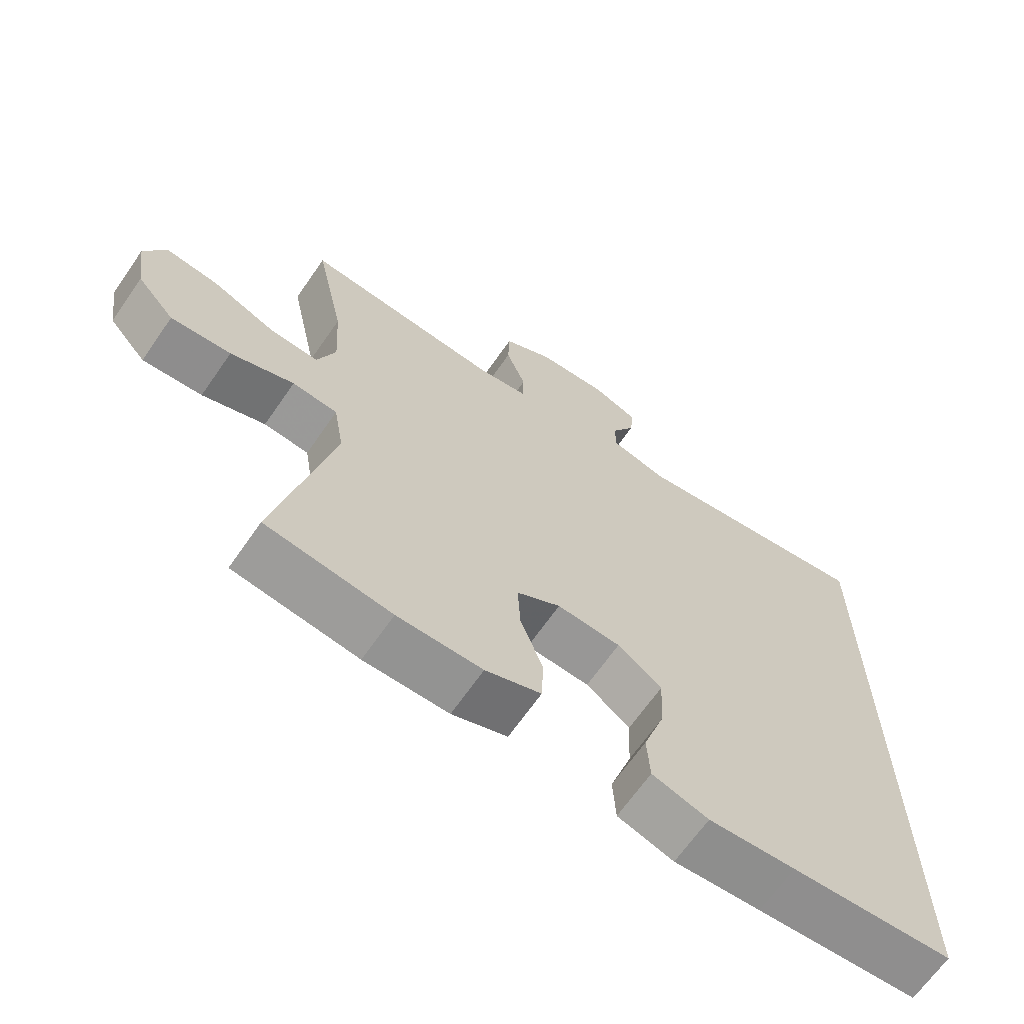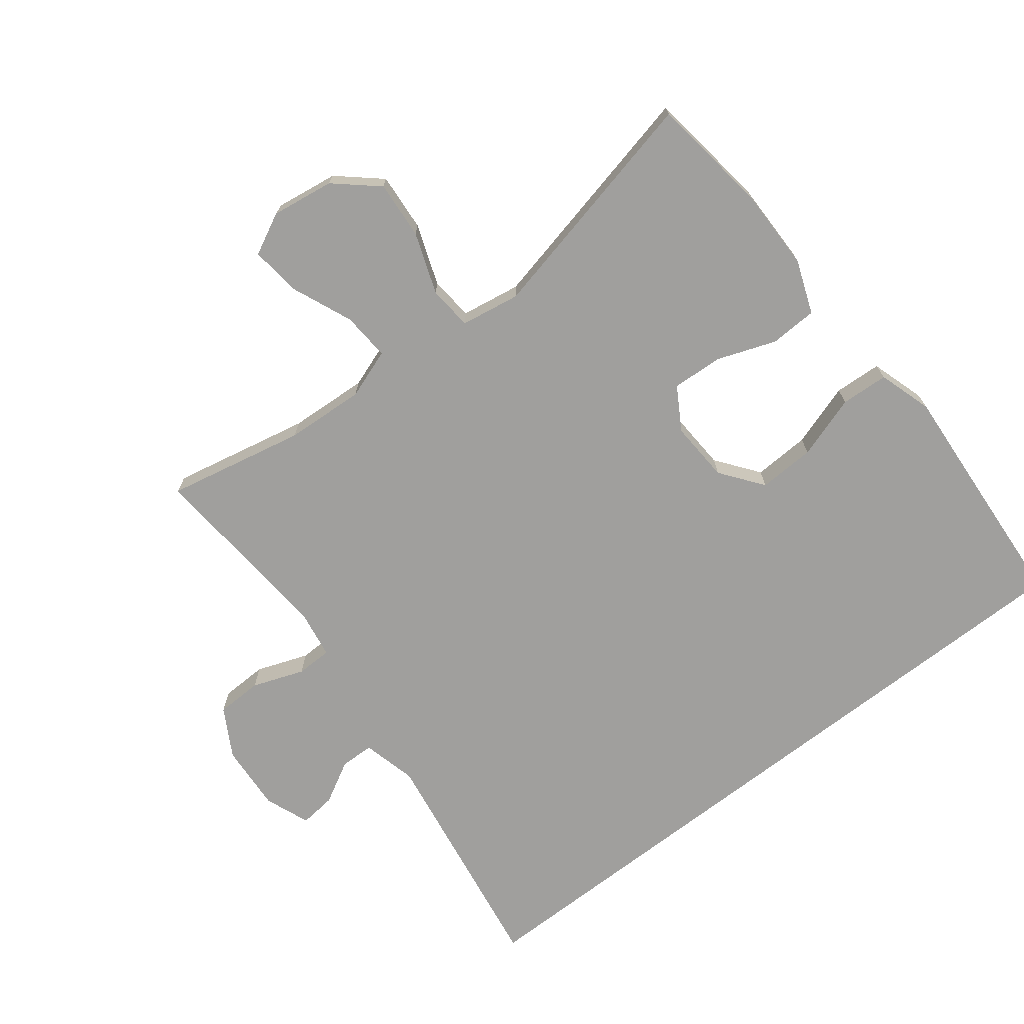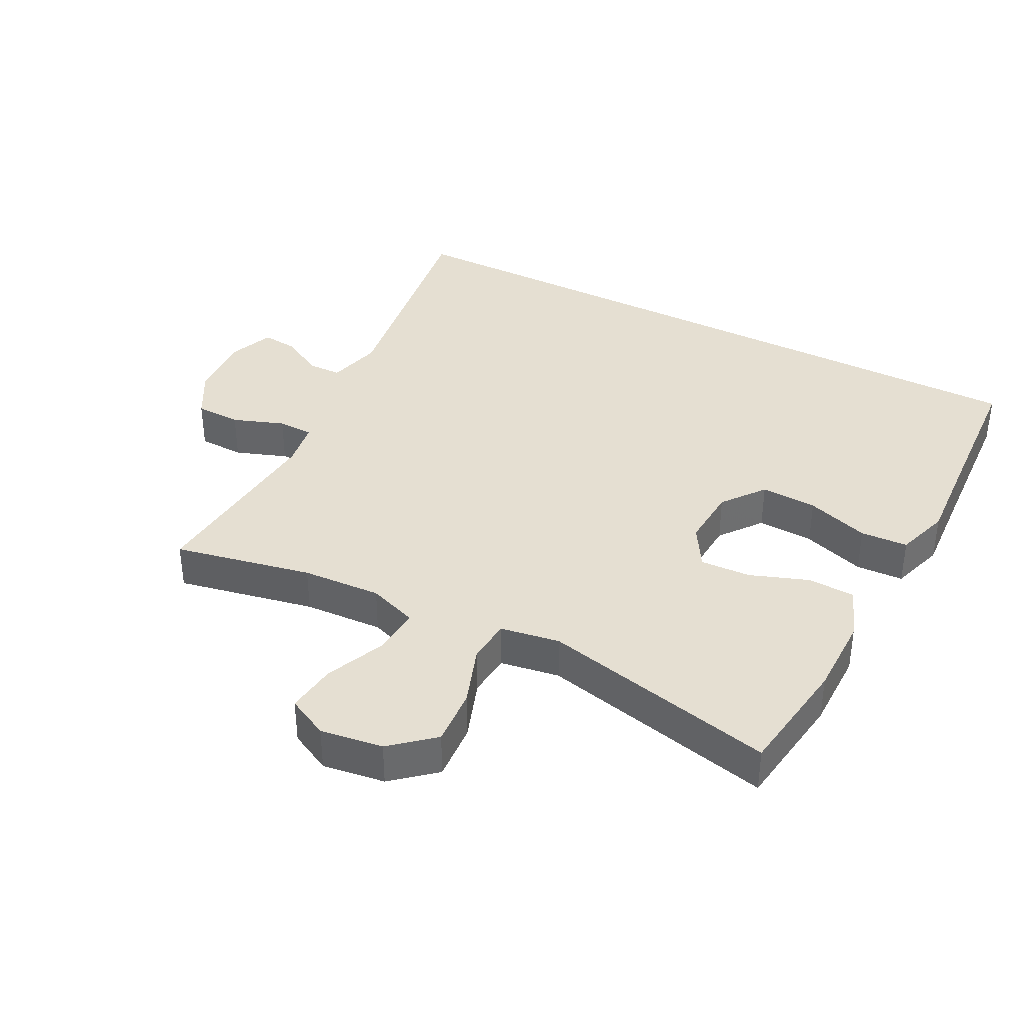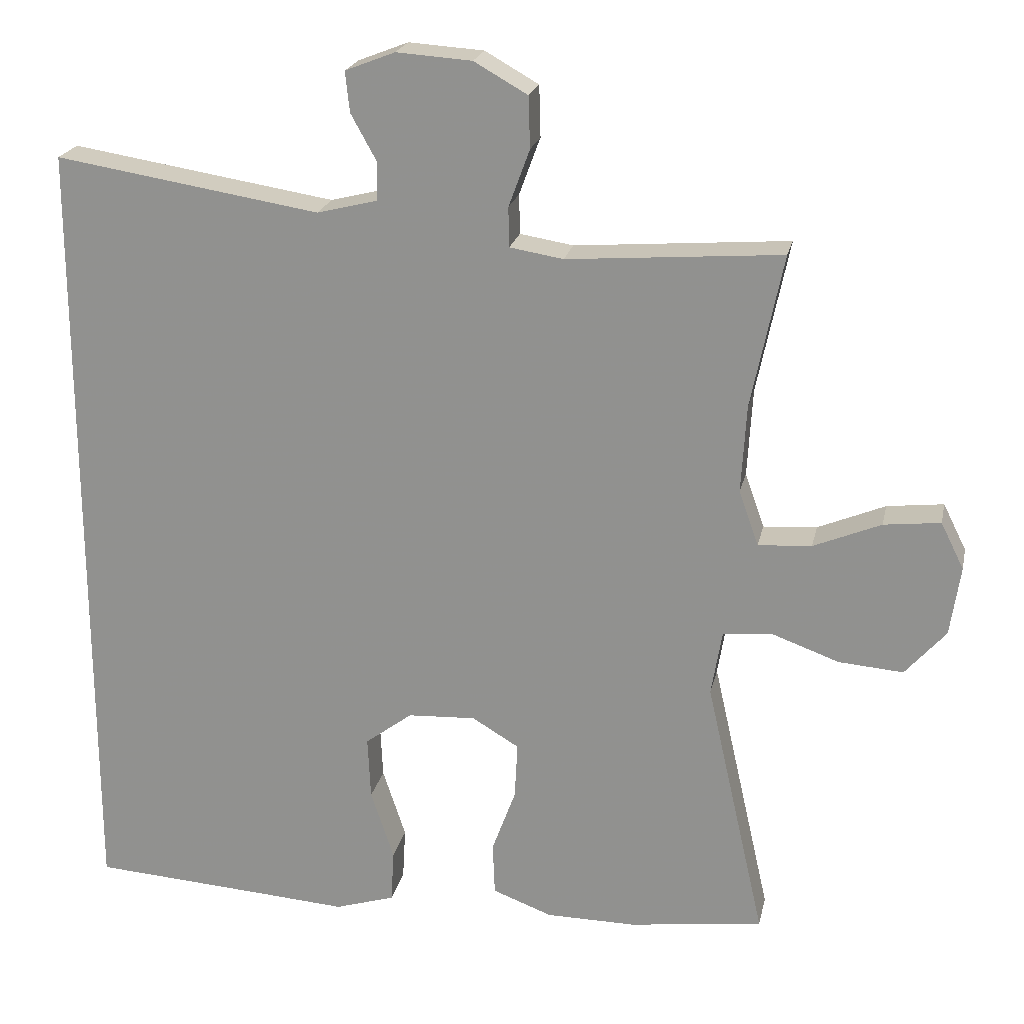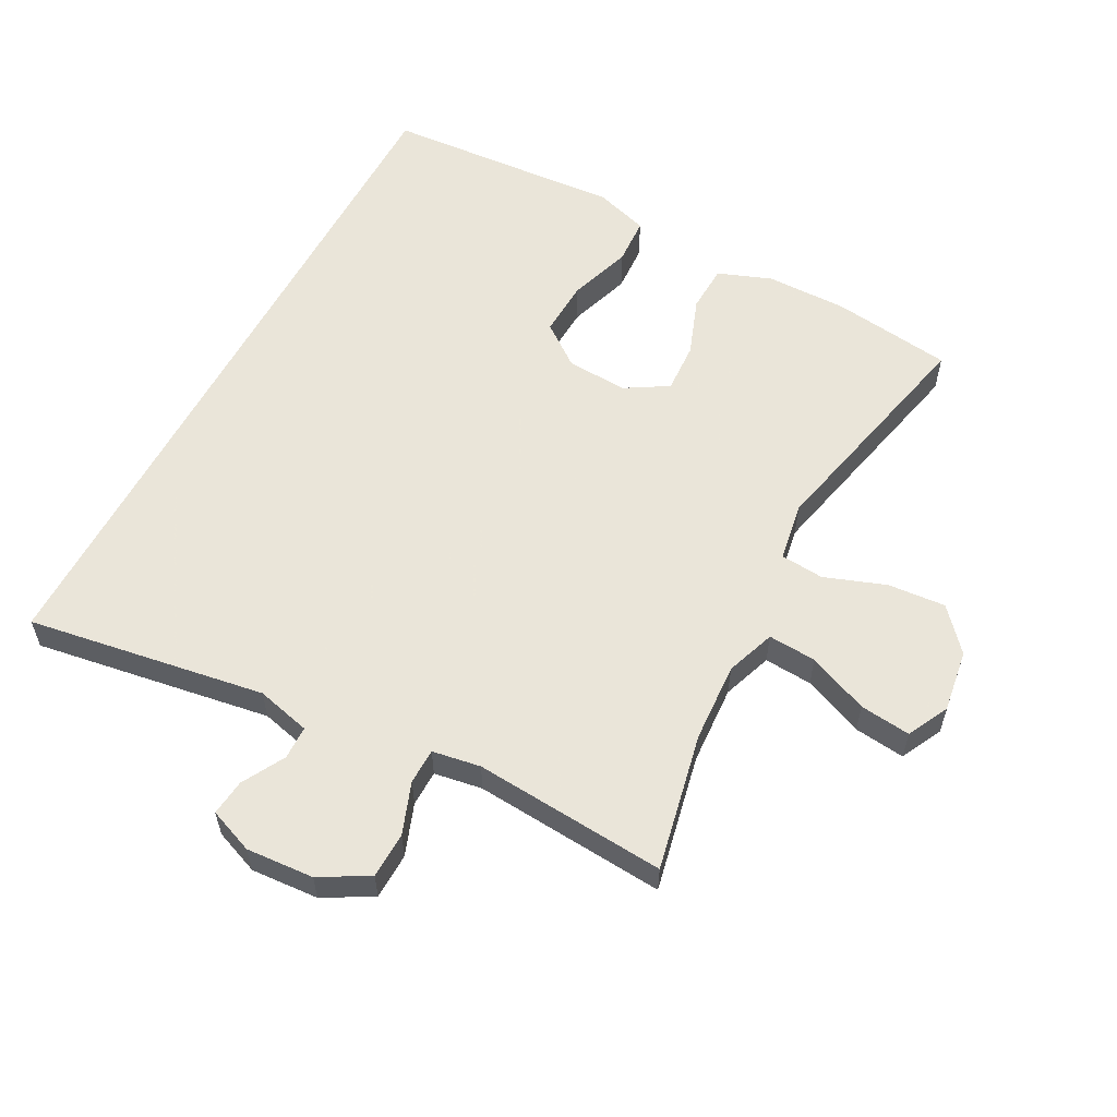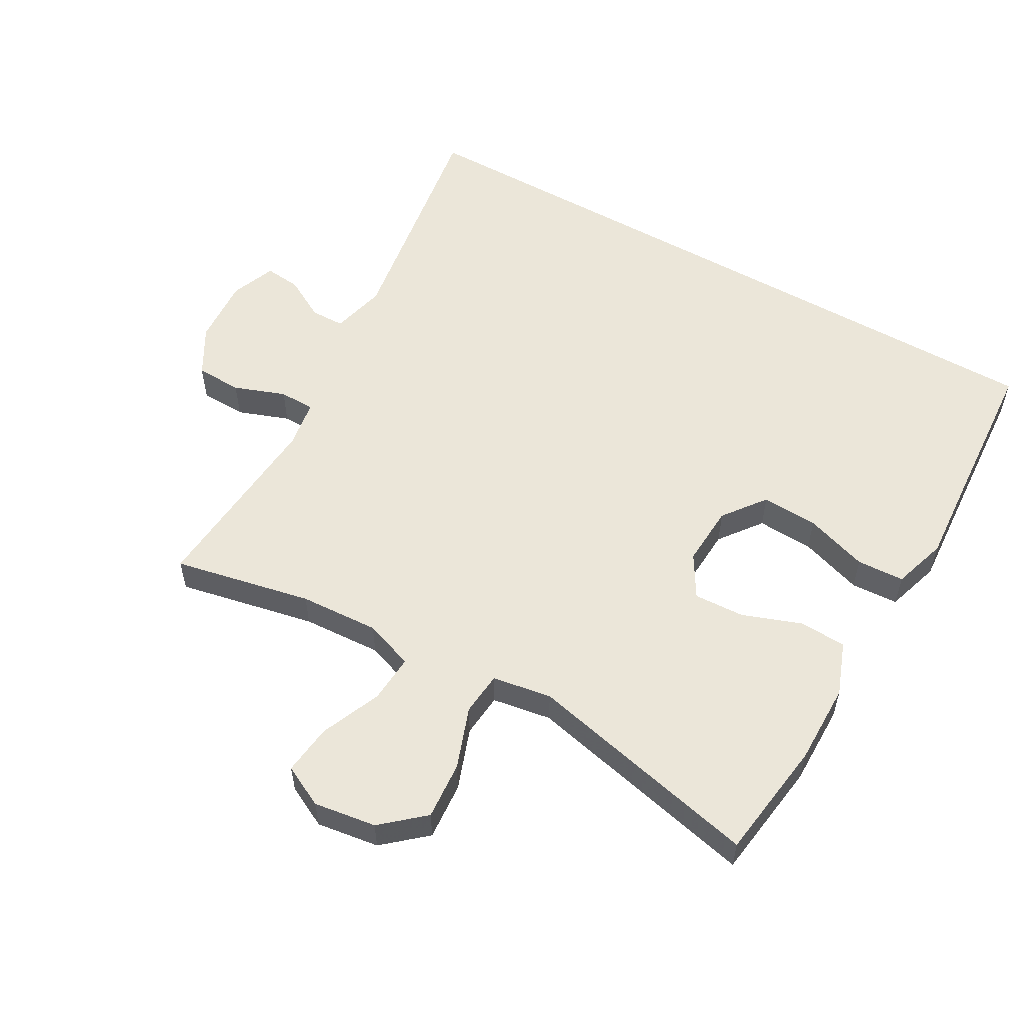
<metadata>
{"format":"obj","ext":"obj","renderer":"f3d","projection":"perspective","resolution":1024,"background":"white","views":[{"elev":-66.9,"azim":145.2,"up":"+Z"},{"elev":-71.4,"azim":127.8,"up":"+Y"},{"elev":37.5,"azim":117.7,"up":"+Y"},{"elev":21.5,"azim":12.0,"up":"+Z"},{"elev":57.7,"azim":28.0,"up":"+Y"},{"elev":55.8,"azim":119.7,"up":"+Y"}]}
</metadata>
<code>
v 0.5 0.07 -0.5
v 0.315 0.07 -0.525
v 0.19 0.07 -0.524
v 0.108 0.07 -0.493
v 0.105 0.07 -0.42
v 0.138 0.07 -0.33
v 0.142 0.07 -0.252
v 0.077 0.07 -0.213
v -0.017 0.07 -0.218
v -0.082 0.07 -0.267
v -0.078 0.07 -0.354
v -0.046 0.07 -0.451
v -0.05 0.07 -0.524
v -0.133 0.07 -0.55
v -0.261 0.07 -0.541
v -0.5 0.07 -0.525
v -0.5 0.07 0.58
v -0.134 0.07 0.522
v -0.05 0.07 0.543
v -0.049 0.07 0.595
v -0.085 0.07 0.66
v -0.091 0.07 0.716
v -0.022 0.07 0.743
v 0.082 0.07 0.736
v 0.156 0.07 0.694
v 0.158 0.07 0.623
v 0.129 0.07 0.544
v 0.13 0.07 0.489
v 0.204 0.07 0.477
v 0.5 0.07 0.5
v 0.456 0.07 0.288
v 0.449 0.07 0.166
v 0.476 0.07 0.09
v 0.55 0.07 0.095
v 0.643 0.07 0.134
v 0.721 0.07 0.143
v 0.753 0.07 0.079
v 0.739 0.07 -0.017
v 0.683 0.07 -0.081
v 0.594 0.07 -0.074
v 0.5 0.07 -0.04
v 0.433 0.07 -0.046
v 0.418 0.07 -0.137
v 0.5 0 -0.5
v 0.315 0 -0.525
v 0.19 0 -0.524
v 0.108 0 -0.493
v 0.105 0 -0.42
v 0.138 0 -0.33
v 0.142 0 -0.252
v 0.077 0 -0.213
v -0.017 0 -0.218
v -0.082 0 -0.267
v -0.078 0 -0.354
v -0.046 0 -0.451
v -0.05 0 -0.524
v -0.133 0 -0.55
v -0.261 0 -0.541
v -0.5 0 -0.525
v -0.5 0 0.58
v -0.134 0 0.522
v -0.05 0 0.543
v -0.049 0 0.595
v -0.085 0 0.66
v -0.091 0 0.716
v -0.022 0 0.743
v 0.082 0 0.736
v 0.156 0 0.694
v 0.158 0 0.623
v 0.129 0 0.544
v 0.13 0 0.489
v 0.204 0 0.477
v 0.5 0 0.5
v 0.456 0 0.288
v 0.449 0 0.166
v 0.476 0 0.09
v 0.55 0 0.095
v 0.643 0 0.134
v 0.721 0 0.143
v 0.753 0 0.079
v 0.739 0 -0.017
v 0.683 0 -0.081
v 0.594 0 -0.074
v 0.5 0 -0.04
v 0.433 0 -0.046
v 0.418 0 -0.137
f 39 40 41
f 38 39 41
f 37 38 41
f 36 37 41
f 35 36 41
f 34 35 41
f 33 34 41 42
f 32 33 42
f 31 32 42 43
f 29 30 31
f 28 29 31 43
f 25 26 27
f 24 25 27
f 23 24 27
f 22 23 27
f 21 22 27
f 20 21 27
f 19 20 27 28
f 43 1 2
f 28 43 2
f 19 28 2
f 18 19 2
f 15 16 17 18
f 13 14 15
f 12 13 15
f 11 12 15
f 10 11 15 18
f 4 5 6
f 3 4 6
f 2 3 6
f 2 6 7
f 18 2 7
f 9 10 18
f 8 9 18
f 7 8 18
f 84 83 82
f 84 82 81
f 84 81 80
f 84 80 79
f 84 79 78
f 84 78 77
f 85 84 77 76
f 85 76 75
f 86 85 75 74
f 74 73 72
f 86 74 72 71
f 70 69 68
f 70 68 67
f 70 67 66
f 70 66 65
f 70 65 64
f 70 64 63
f 71 70 63 62
f 45 44 86
f 45 86 71
f 45 71 62
f 45 62 61
f 61 60 59 58
f 58 57 56
f 58 56 55
f 58 55 54
f 61 58 54 53
f 49 48 47
f 49 47 46
f 49 46 45
f 50 49 45
f 50 45 61
f 61 53 52
f 61 52 51
f 61 51 50
f 1 44 45 2
f 2 45 46 3
f 3 46 47 4
f 4 47 48 5
f 5 48 49 6
f 6 49 50 7
f 7 50 51 8
f 8 51 52 9
f 9 52 53 10
f 10 53 54 11
f 11 54 55 12
f 12 55 56 13
f 13 56 57 14
f 14 57 58 15
f 15 58 59 16
f 16 59 60 17
f 17 60 61 18
f 18 61 62 19
f 19 62 63 20
f 20 63 64 21
f 21 64 65 22
f 22 65 66 23
f 23 66 67 24
f 24 67 68 25
f 25 68 69 26
f 26 69 70 27
f 27 70 71 28
f 28 71 72 29
f 29 72 73 30
f 30 73 74 31
f 31 74 75 32
f 32 75 76 33
f 33 76 77 34
f 34 77 78 35
f 35 78 79 36
f 36 79 80 37
f 37 80 81 38
f 38 81 82 39
f 39 82 83 40
f 40 83 84 41
f 41 84 85 42
f 42 85 86 43
f 43 86 44 1

</code>
